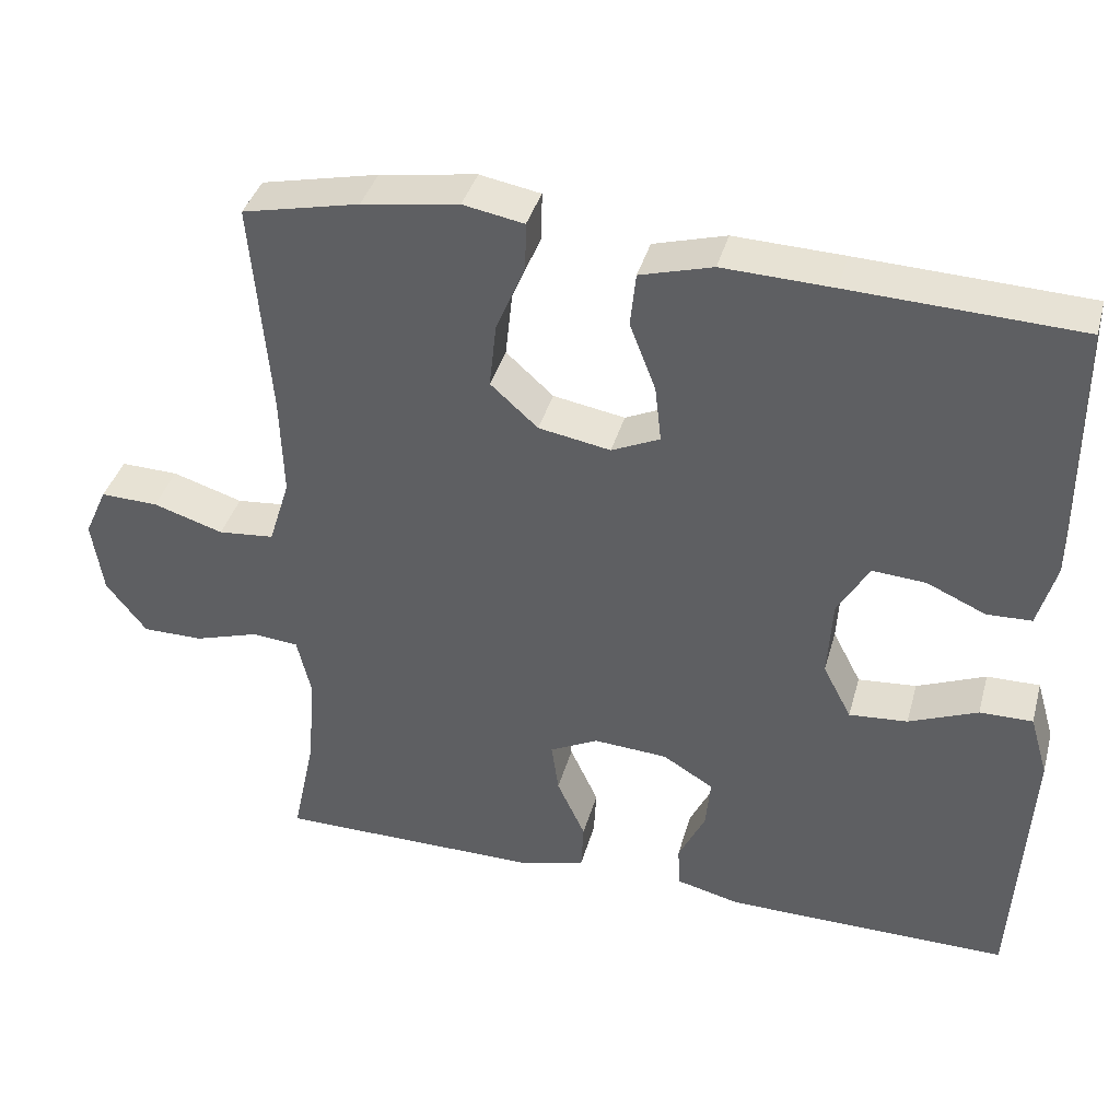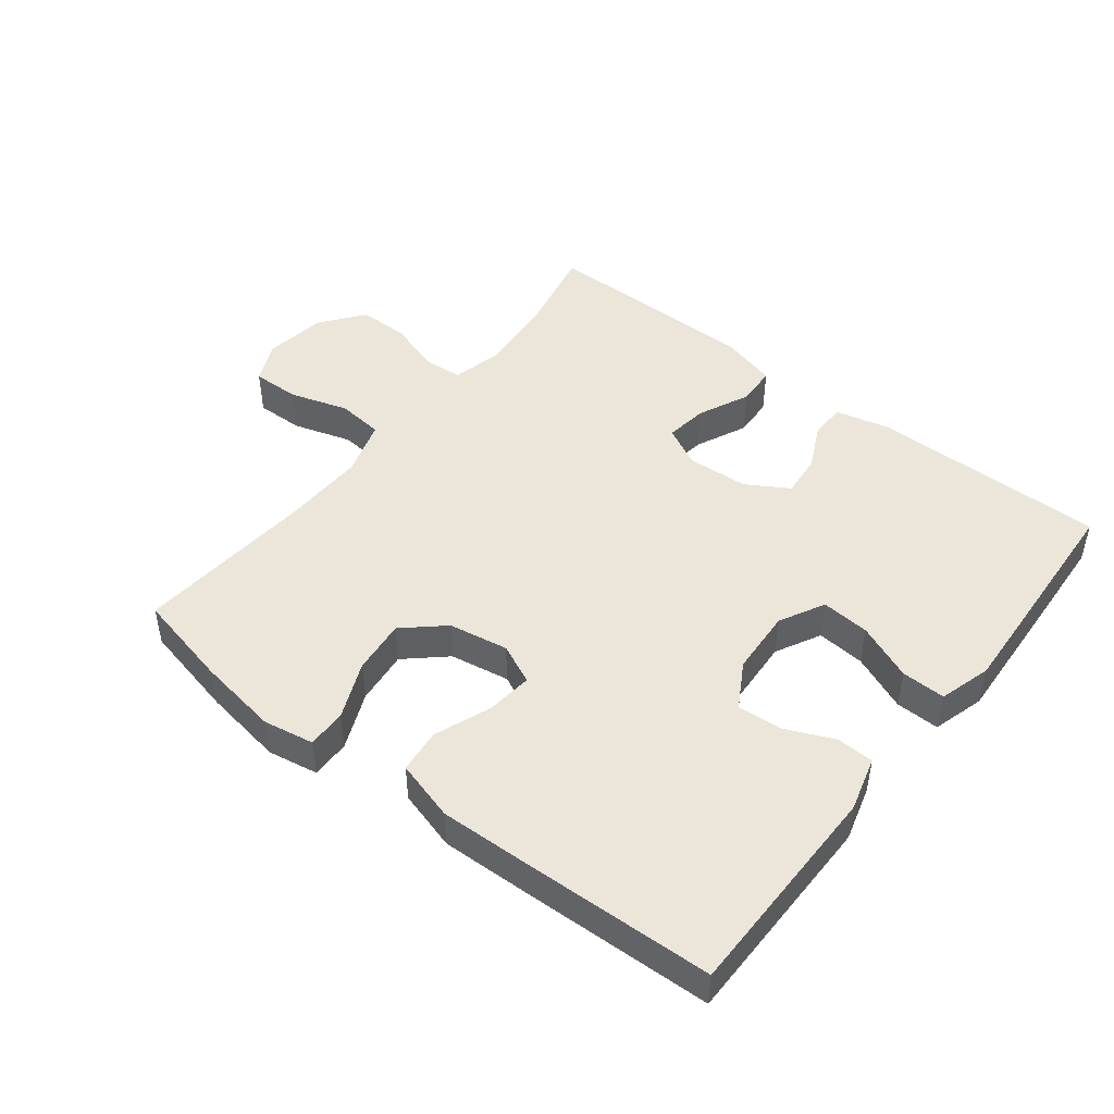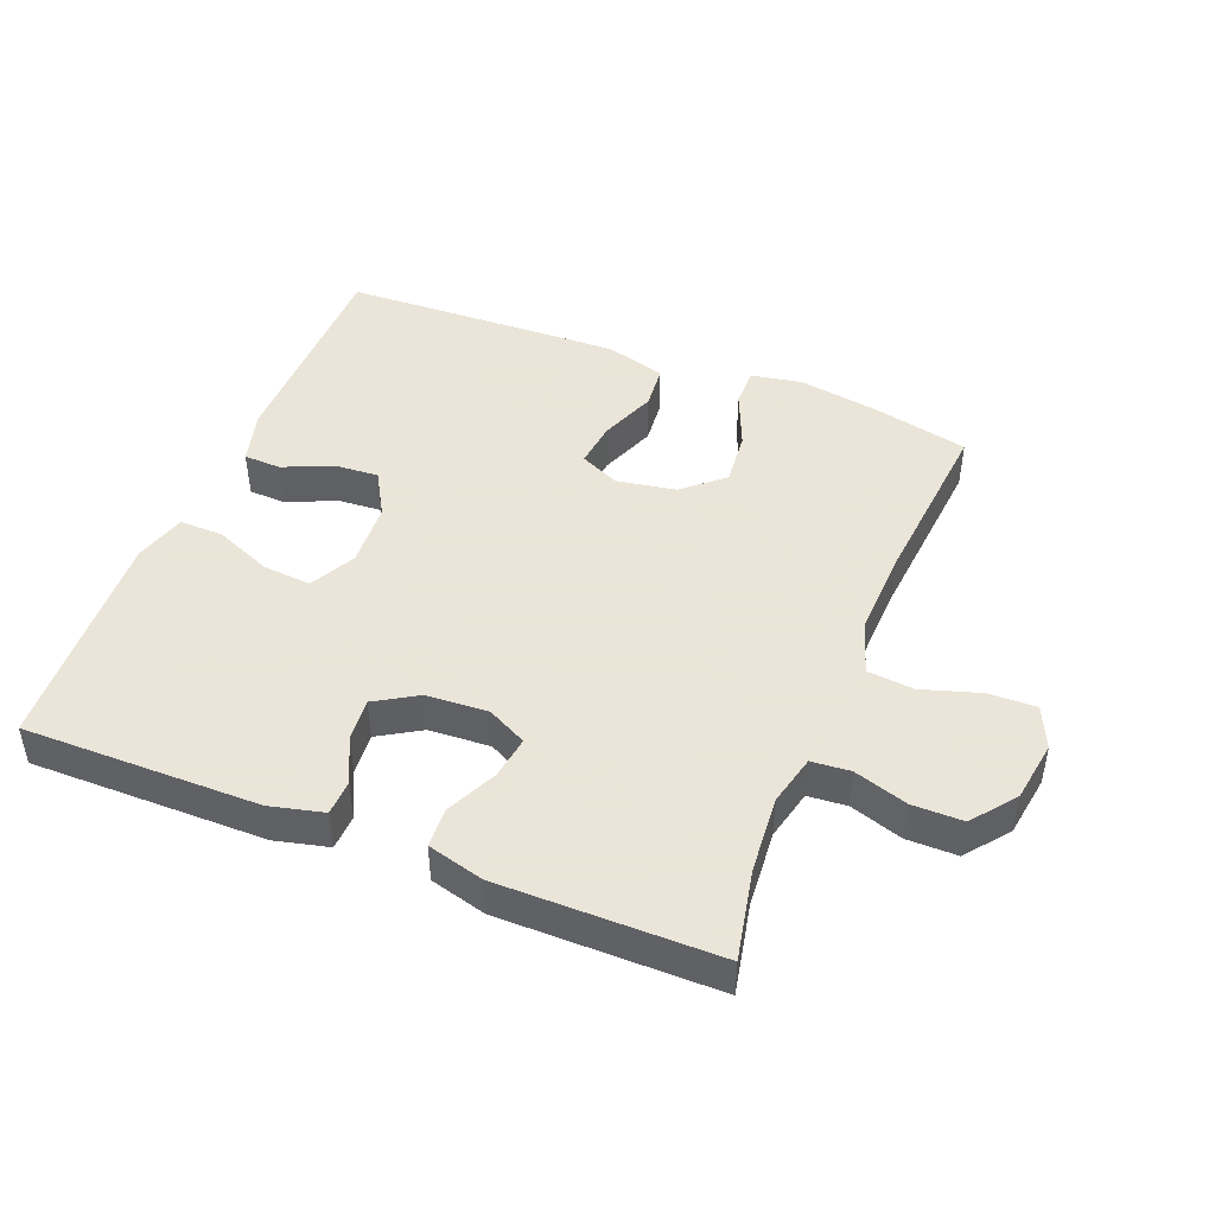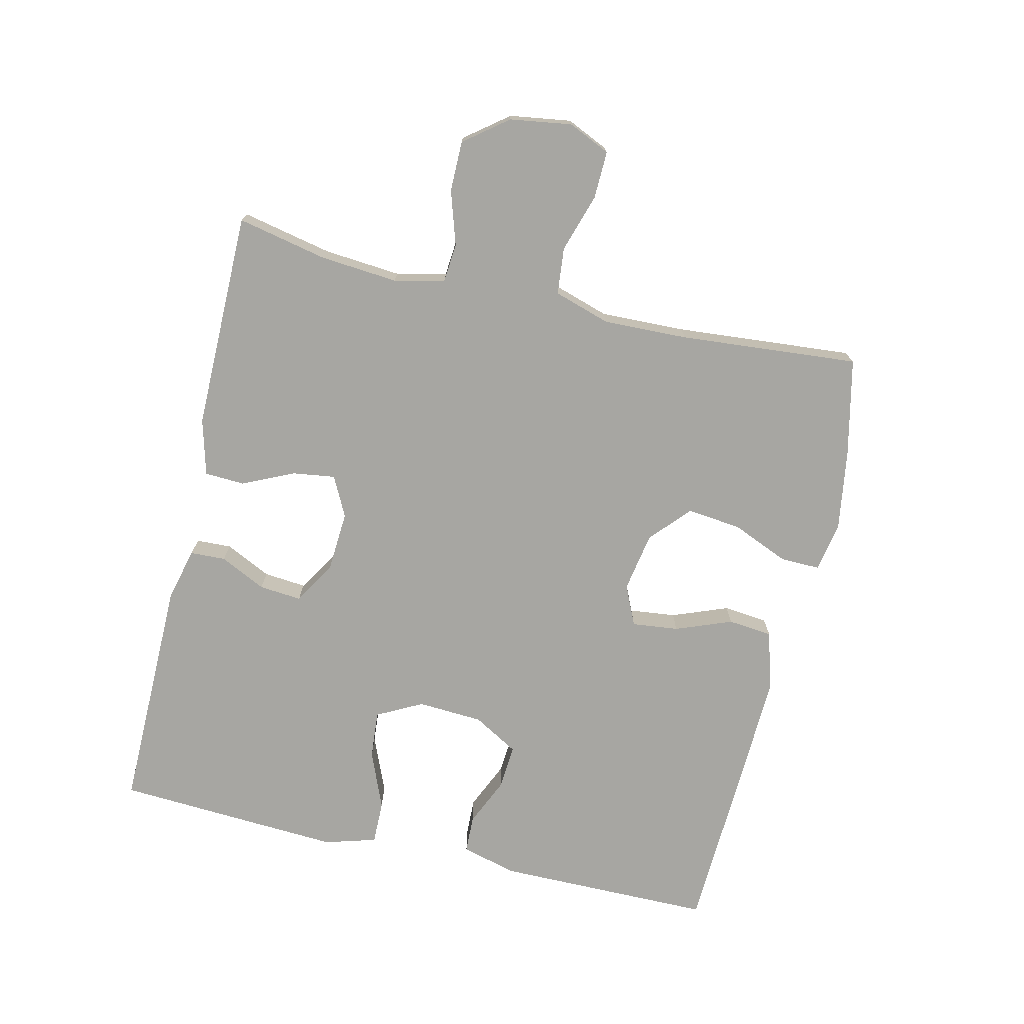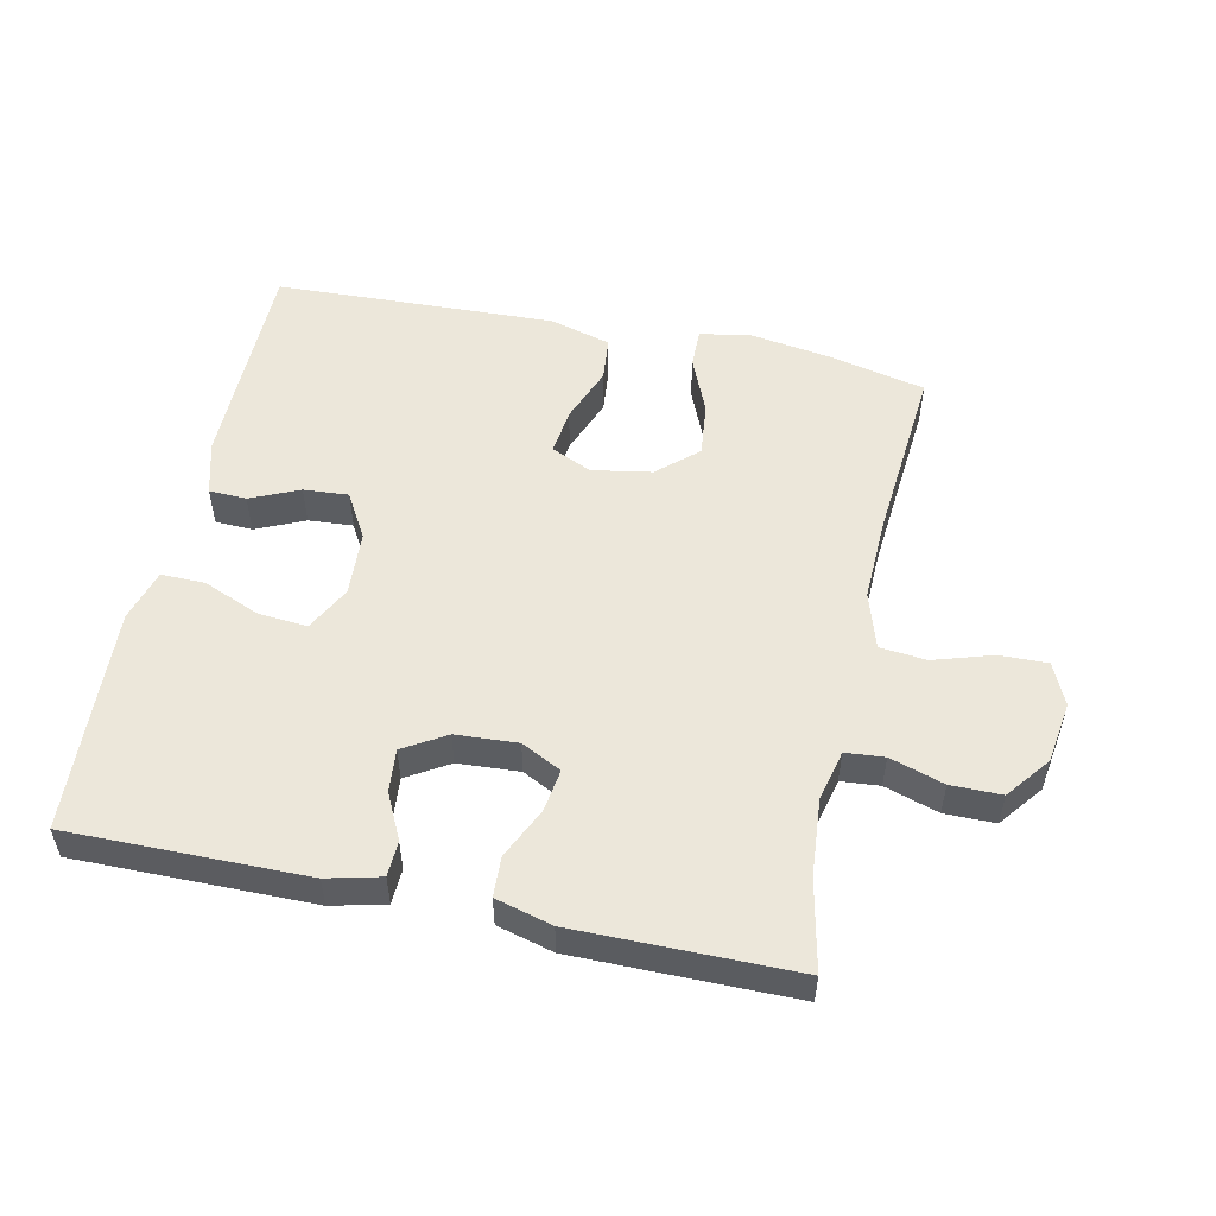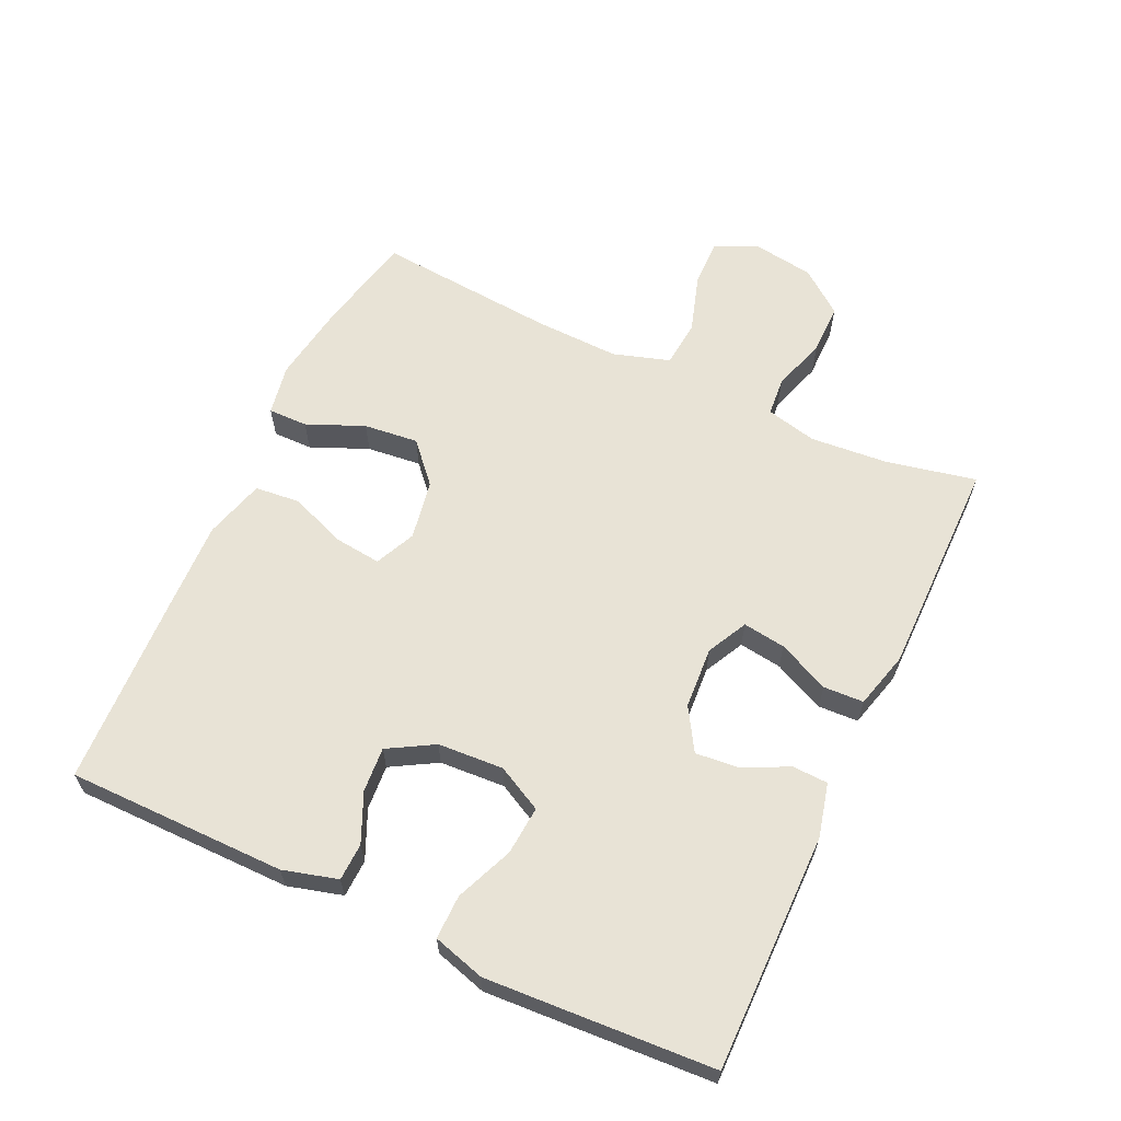
<metadata>
{"format":"obj","ext":"obj","renderer":"f3d","projection":"perspective","resolution":1024,"background":"white","views":[{"elev":38.8,"azim":15.1,"up":"+Z"},{"elev":47.2,"azim":38.1,"up":"+Y"},{"elev":45.5,"azim":-158.1,"up":"+Y"},{"elev":-74.0,"azim":-103.1,"up":"+Y"},{"elev":53.0,"azim":-167.8,"up":"+Y"},{"elev":62.5,"azim":115.0,"up":"+Y"}]}
</metadata>
<code>
v -0.5 0.07 -0.5
v -0.471 0.07 -0.363
v -0.461 0.07 -0.245
v -0.479 0.07 -0.168
v -0.538 0.07 -0.163
v -0.62 0.07 -0.189
v -0.697 0.07 -0.189
v -0.748 0.07 -0.123
v -0.762 0.07 -0.029
v -0.733 0.07 0.035
v -0.66 0.07 0.033
v -0.571 0.07 0.005
v -0.5 0.07 0.012
v -0.473 0.07 0.098
v -0.477 0.07 0.227
v -0.5 0.07 0.5
v -0.352 0.07 0.533
v -0.229 0.07 0.552
v -0.152 0.07 0.538
v -0.153 0.07 0.478
v -0.19 0.07 0.391
v -0.199 0.07 0.308
v -0.139 0.07 0.254
v -0.048 0.07 0.238
v 0.013 0.07 0.266
v 0.005 0.07 0.337
v -0.028 0.07 0.423
v -0.021 0.07 0.491
v 0.071 0.07 0.517
v 0.21 0.07 0.512
v 0.5 0.07 0.5
v 0.501 0.07 0.167
v 0.478 0.07 0.084
v 0.421 0.07 0.082
v 0.347 0.07 0.115
v 0.279 0.07 0.12
v 0.239 0.07 0.051
v 0.233 0.07 -0.049
v 0.269 0.07 -0.118
v 0.343 0.07 -0.112
v 0.43 0.07 -0.076
v 0.497 0.07 -0.075
v 0.52 0.07 -0.154
v 0.513 0.07 -0.278
v 0.5 0.07 -0.5
v 0.139 0.07 -0.497
v 0.058 0.07 -0.477
v 0.056 0.07 -0.423
v 0.09 0.07 -0.353
v 0.096 0.07 -0.288
v 0.032 0.07 -0.249
v -0.062 0.07 -0.243
v -0.123 0.07 -0.274
v -0.114 0.07 -0.339
v -0.078 0.07 -0.417
v -0.081 0.07 -0.478
v -0.167 0.07 -0.501
v -0.5 0 -0.5
v -0.471 0 -0.363
v -0.461 0 -0.245
v -0.479 0 -0.168
v -0.538 0 -0.163
v -0.62 0 -0.189
v -0.697 0 -0.189
v -0.748 0 -0.123
v -0.762 0 -0.029
v -0.733 0 0.035
v -0.66 0 0.033
v -0.571 0 0.005
v -0.5 0 0.012
v -0.473 0 0.098
v -0.477 0 0.227
v -0.5 0 0.5
v -0.352 0 0.533
v -0.229 0 0.552
v -0.152 0 0.538
v -0.153 0 0.478
v -0.19 0 0.391
v -0.199 0 0.308
v -0.139 0 0.254
v -0.048 0 0.238
v 0.013 0 0.266
v 0.005 0 0.337
v -0.028 0 0.423
v -0.021 0 0.491
v 0.071 0 0.517
v 0.21 0 0.512
v 0.5 0 0.5
v 0.501 0 0.167
v 0.478 0 0.084
v 0.421 0 0.082
v 0.347 0 0.115
v 0.279 0 0.12
v 0.239 0 0.051
v 0.233 0 -0.049
v 0.269 0 -0.118
v 0.343 0 -0.112
v 0.43 0 -0.076
v 0.497 0 -0.075
v 0.52 0 -0.154
v 0.513 0 -0.278
v 0.5 0 -0.5
v 0.139 0 -0.497
v 0.058 0 -0.477
v 0.056 0 -0.423
v 0.09 0 -0.353
v 0.096 0 -0.288
v 0.032 0 -0.249
v -0.062 0 -0.243
v -0.123 0 -0.274
v -0.114 0 -0.339
v -0.078 0 -0.417
v -0.081 0 -0.478
v -0.167 0 -0.501
f 54 55 56 57
f 53 54 57 1
f 46 47 48 49
f 46 49 50
f 45 46 50
f 44 45 50 51
f 40 41 42 43
f 39 40 43 44
f 32 33 34 35
f 32 35 36
f 31 32 36
f 30 31 36
f 29 30 36 37
f 26 27 28 29
f 25 26 29 37
f 18 19 20 21
f 18 21 22
f 15 16 17 18
f 14 15 18 22
f 13 14 22 23
f 9 10 11 12
f 9 12 13
f 8 9 13
f 5 6 7 8
f 4 5 8 13
f 3 4 13 23
f 53 1 2
f 52 53 2 3
f 39 44 51 52
f 38 39 52 3
f 24 25 37 38
f 3 23 24 38
f 114 113 112 111
f 58 114 111 110
f 106 105 104 103
f 107 106 103
f 107 103 102
f 108 107 102 101
f 100 99 98 97
f 101 100 97 96
f 92 91 90 89
f 93 92 89
f 93 89 88
f 93 88 87
f 94 93 87 86
f 86 85 84 83
f 94 86 83 82
f 78 77 76 75
f 79 78 75
f 75 74 73 72
f 79 75 72 71
f 80 79 71 70
f 69 68 67 66
f 70 69 66
f 70 66 65
f 65 64 63 62
f 70 65 62 61
f 80 70 61 60
f 59 58 110
f 60 59 110 109
f 109 108 101 96
f 60 109 96 95
f 95 94 82 81
f 95 81 80 60
f 1 58 59 2
f 2 59 60 3
f 3 60 61 4
f 4 61 62 5
f 5 62 63 6
f 6 63 64 7
f 7 64 65 8
f 8 65 66 9
f 9 66 67 10
f 10 67 68 11
f 11 68 69 12
f 12 69 70 13
f 13 70 71 14
f 14 71 72 15
f 15 72 73 16
f 16 73 74 17
f 17 74 75 18
f 18 75 76 19
f 19 76 77 20
f 20 77 78 21
f 21 78 79 22
f 22 79 80 23
f 23 80 81 24
f 24 81 82 25
f 25 82 83 26
f 26 83 84 27
f 27 84 85 28
f 28 85 86 29
f 29 86 87 30
f 30 87 88 31
f 31 88 89 32
f 32 89 90 33
f 33 90 91 34
f 34 91 92 35
f 35 92 93 36
f 36 93 94 37
f 37 94 95 38
f 38 95 96 39
f 39 96 97 40
f 40 97 98 41
f 41 98 99 42
f 42 99 100 43
f 43 100 101 44
f 44 101 102 45
f 45 102 103 46
f 46 103 104 47
f 47 104 105 48
f 48 105 106 49
f 49 106 107 50
f 50 107 108 51
f 51 108 109 52
f 52 109 110 53
f 53 110 111 54
f 54 111 112 55
f 55 112 113 56
f 56 113 114 57
f 57 114 58 1

</code>
